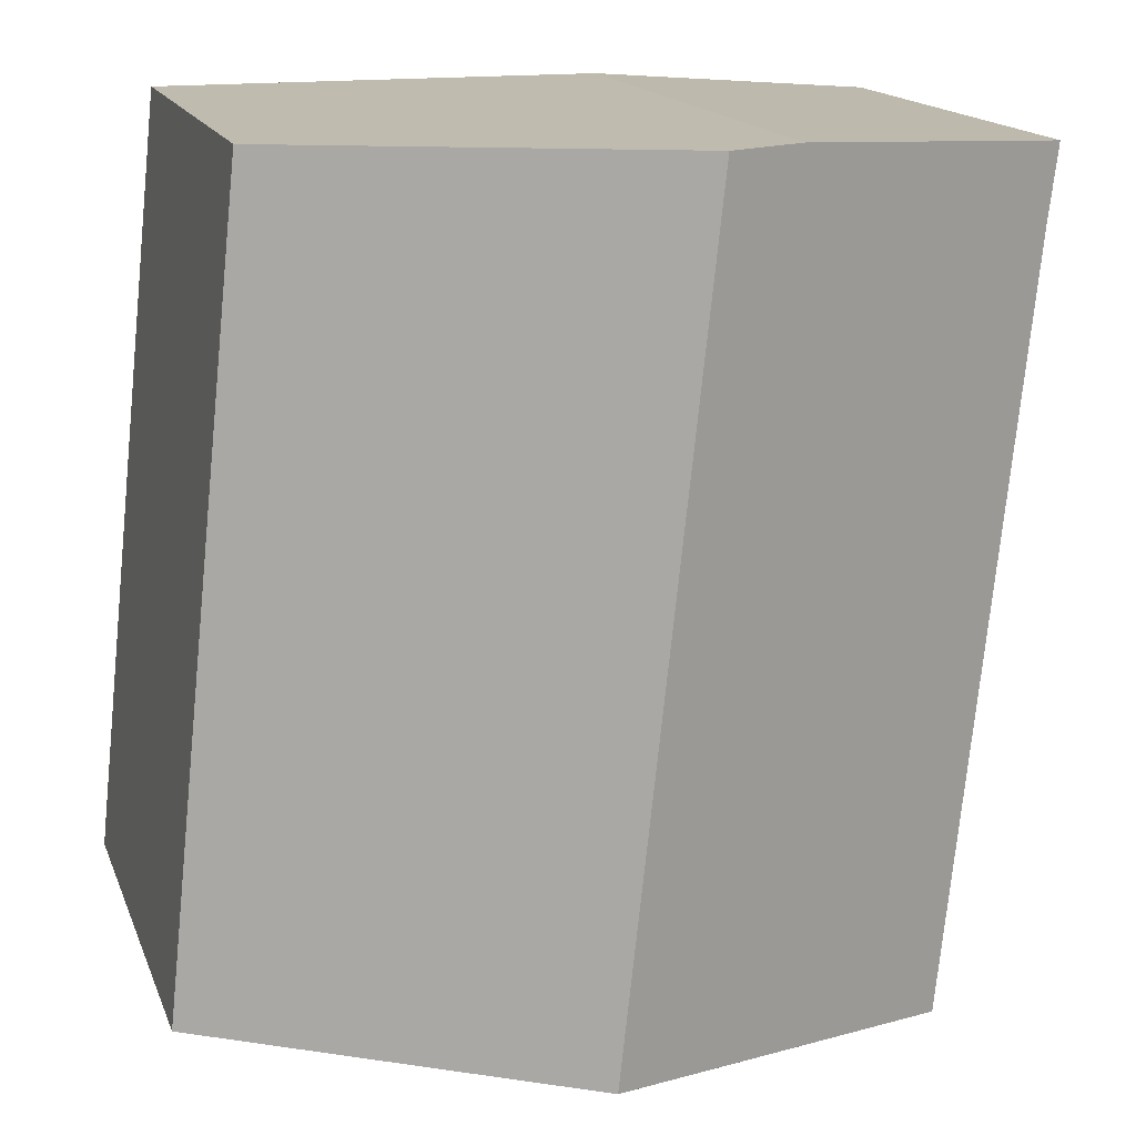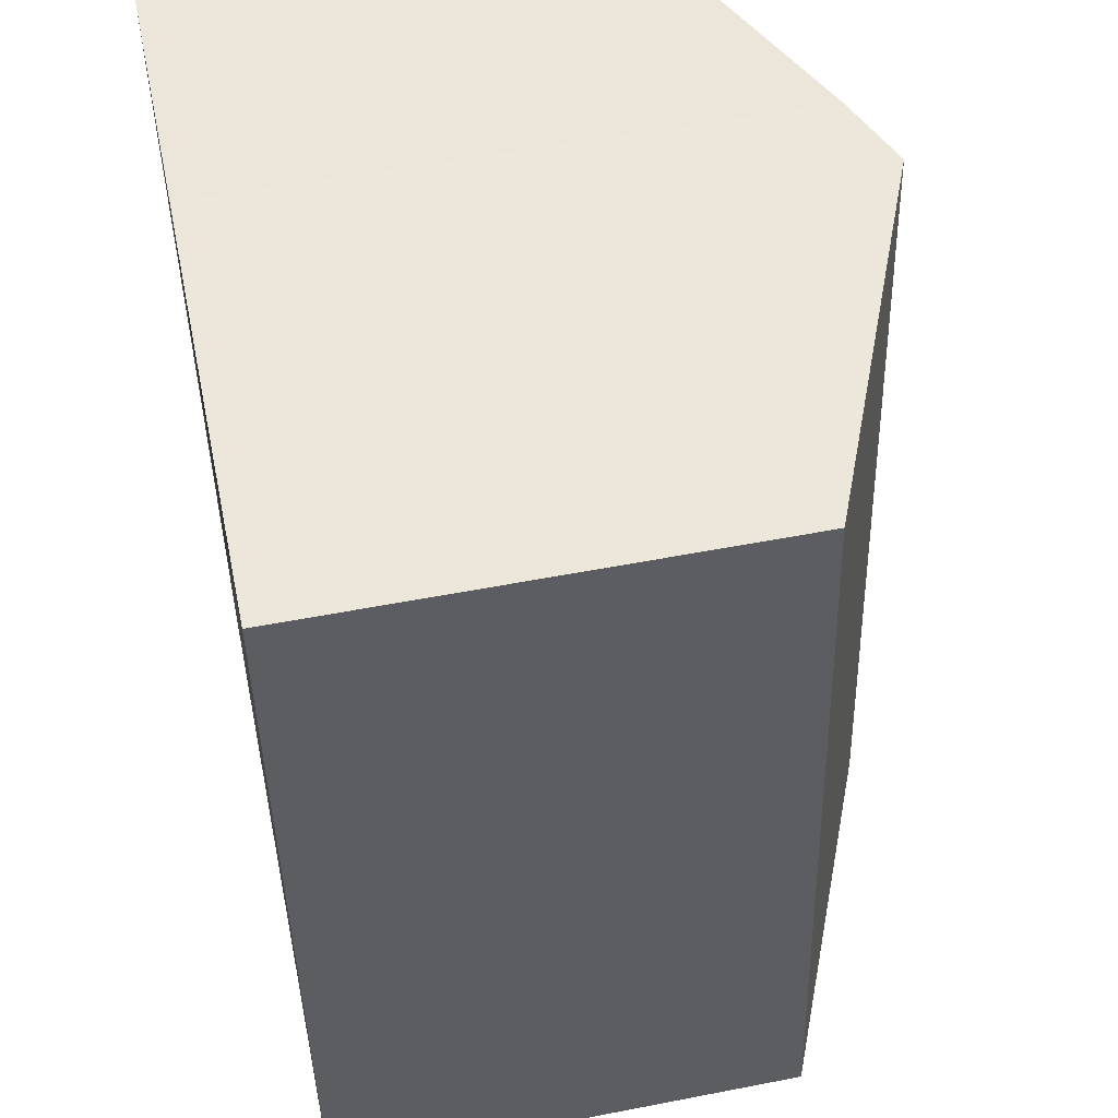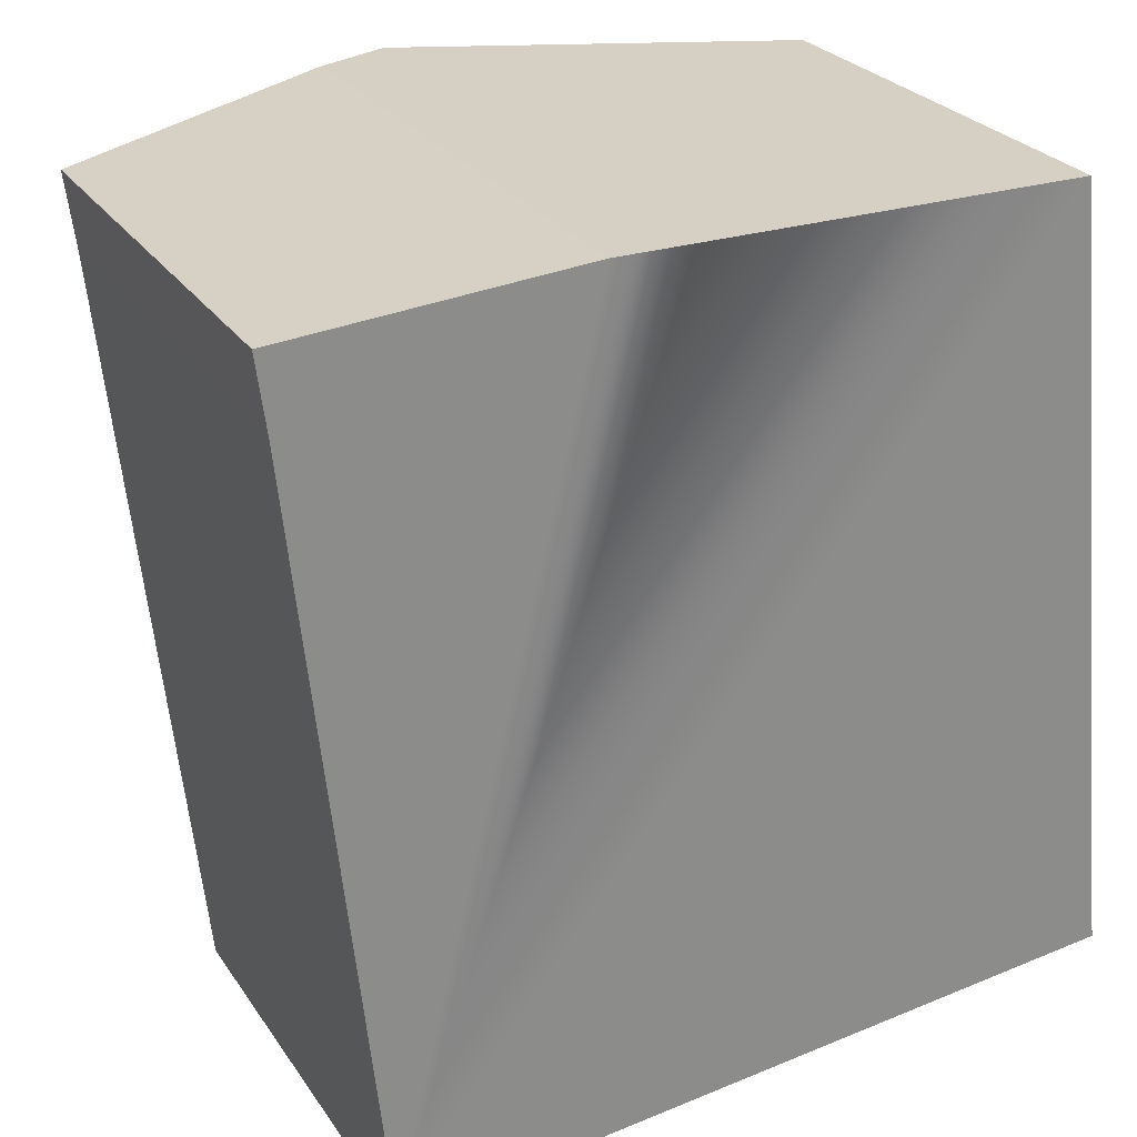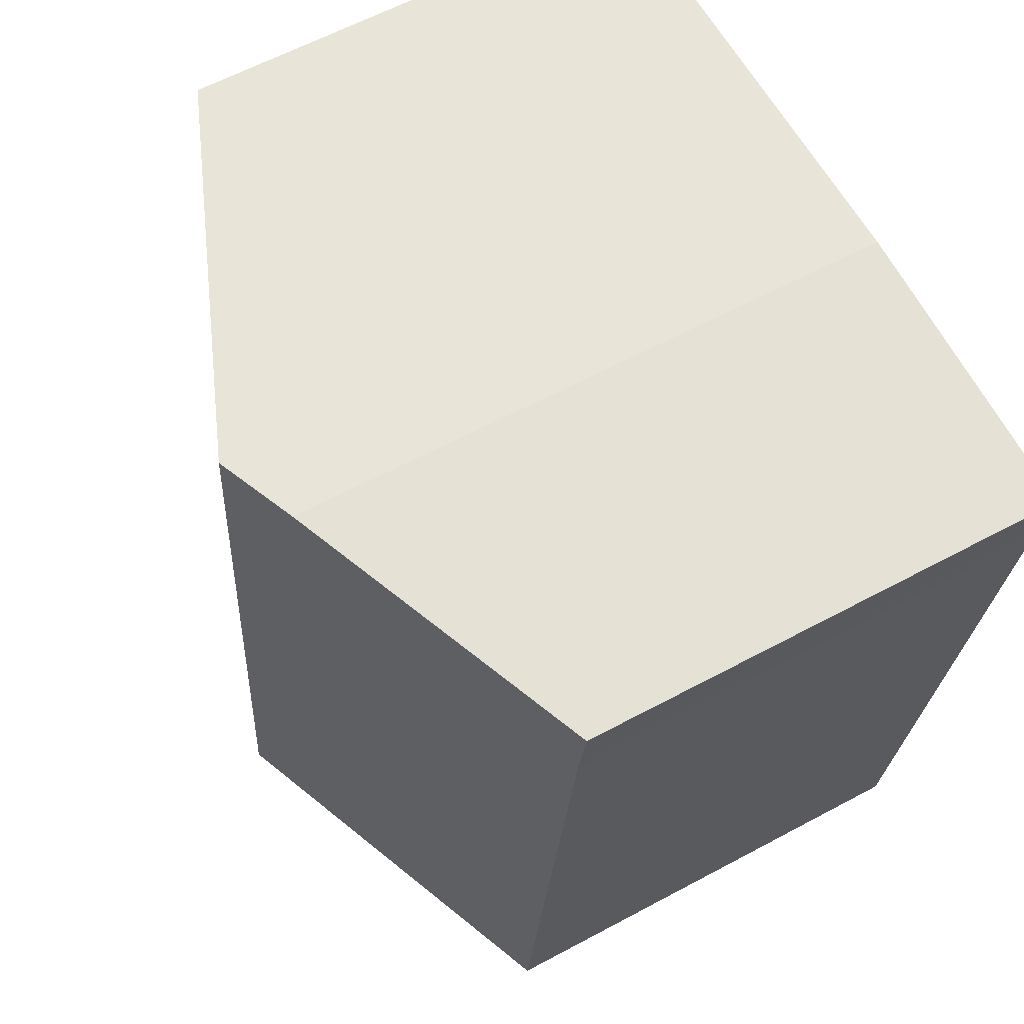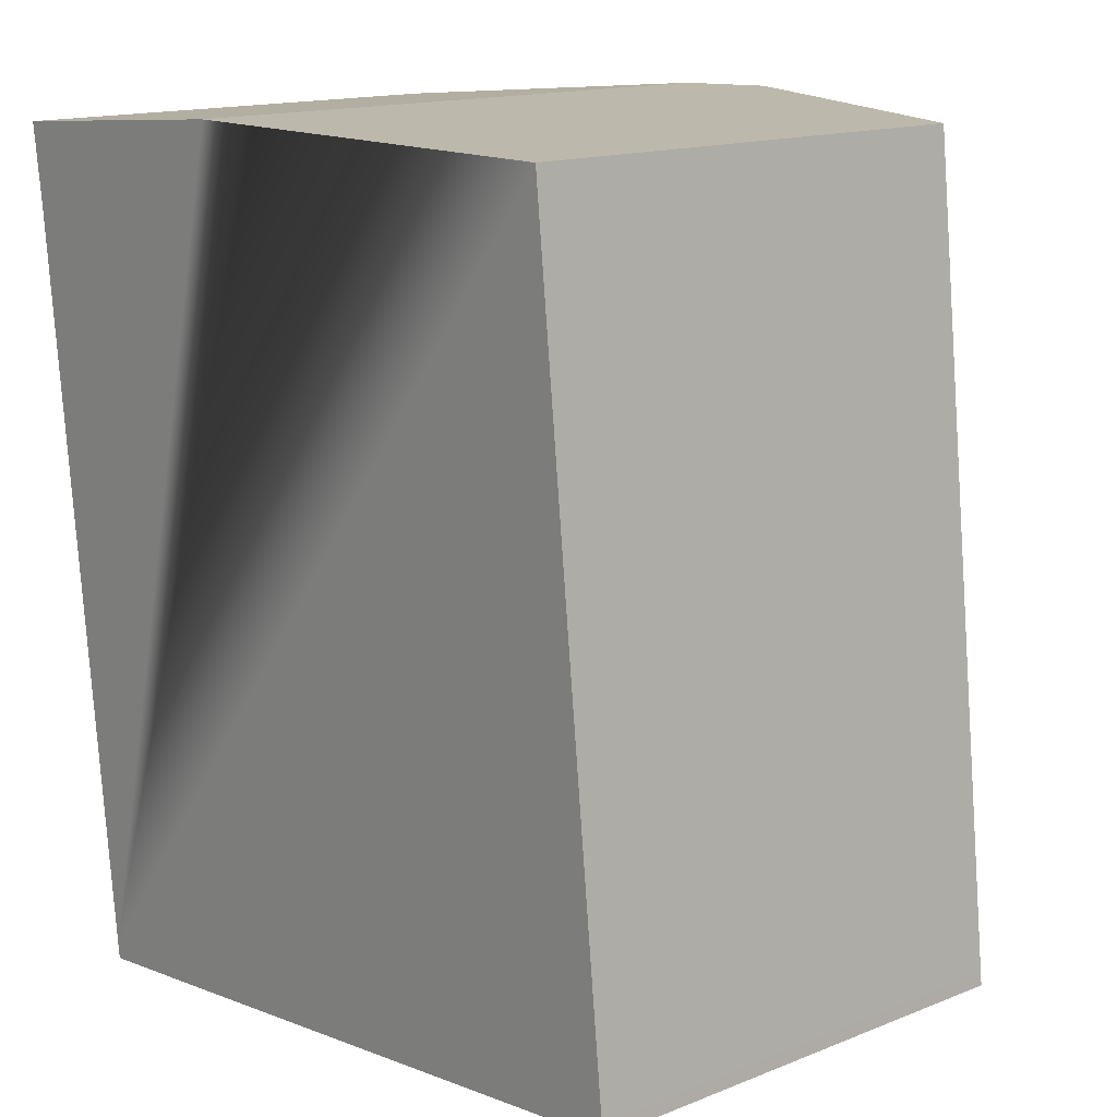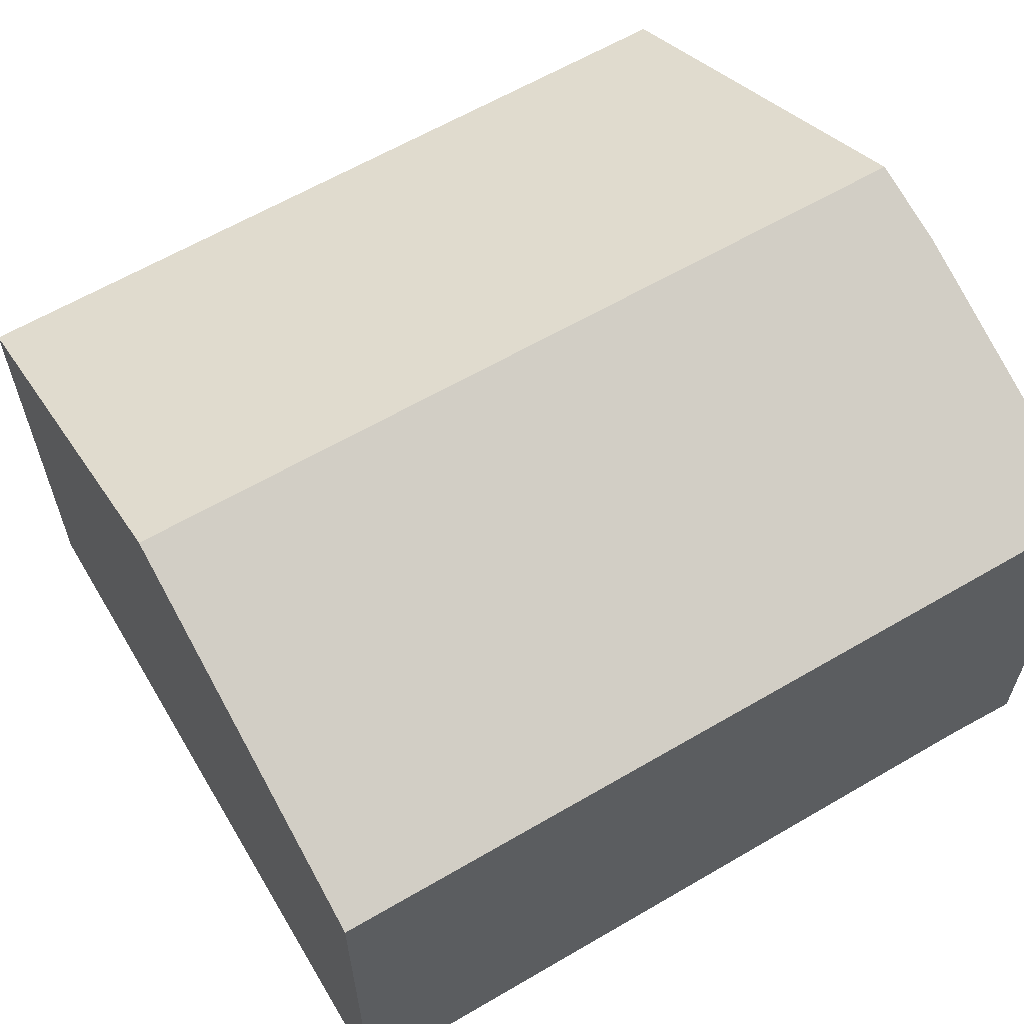
<metadata>
{"format":"obj","ext":"obj","renderer":"f3d","projection":"perspective","resolution":1024,"background":"white","views":[{"elev":15.9,"azim":163.5,"up":"+Z"},{"elev":53.1,"azim":78.2,"up":"+Z"},{"elev":26.3,"azim":-26.5,"up":"+Z"},{"elev":61.3,"azim":-118.7,"up":"+Z"},{"elev":14.7,"azim":49.0,"up":"+Z"},{"elev":62.1,"azim":-126.8,"up":"+Y"}]}
</metadata>
<code>
v  4.469 9.025 0.351
v  0.153 7.157 -1.176
v  0 7.147 4.376e-16
v  1.367 7.147 -12.52
v  5.657 9.52 0.351
v  7.025 9.52 -12.19
v  1.396 7.147 -12.8
v  4.993 8.663 -12.41
v  11.38 7.133 0.351
v  12.61 7.157 -11.4
v  12.63 7.157 -11.6
v  1.396 7.835e-16 -12.8
v  0.153 7.201e-17 -1.176
v  1.367 7.668e-16 -12.52
v  0 0 0
v  4.469 -2.149e-17 0.351
v  11.38 -2.149e-17 0.351
v  5.657 -2.149e-17 0.351
v  12.61 6.982e-16 -11.4
v  12.63 7.1e-16 -11.6
v  7.025 7.467e-16 -12.19
v  4.993 7.6e-16 -12.41
g defaultobject
f 1 2 3
f 2 1 4
f 4 1 5
f 4 5 6
f 4 6 7
f 7 6 8
f 9 6 5
f 6 9 10
f 6 10 11
f 12 4 7
f 4 12 2
f 2 12 13
f 13 12 14
f 13 3 2
f 3 13 15
f 3 16 1
f 16 3 15
f 1 9 5
f 9 1 16
f 9 16 17
f 17 16 18
f 17 10 9
f 10 17 19
f 10 19 11
f 11 19 20
f 20 6 11
f 6 20 8
f 8 20 7
f 7 20 21
f 7 21 22
f 7 22 12
f 13 16 15
f 16 13 14
f 16 14 18
f 18 14 17
f 17 14 19
f 19 14 12
f 19 12 22
f 19 22 21
f 19 21 20

</code>
